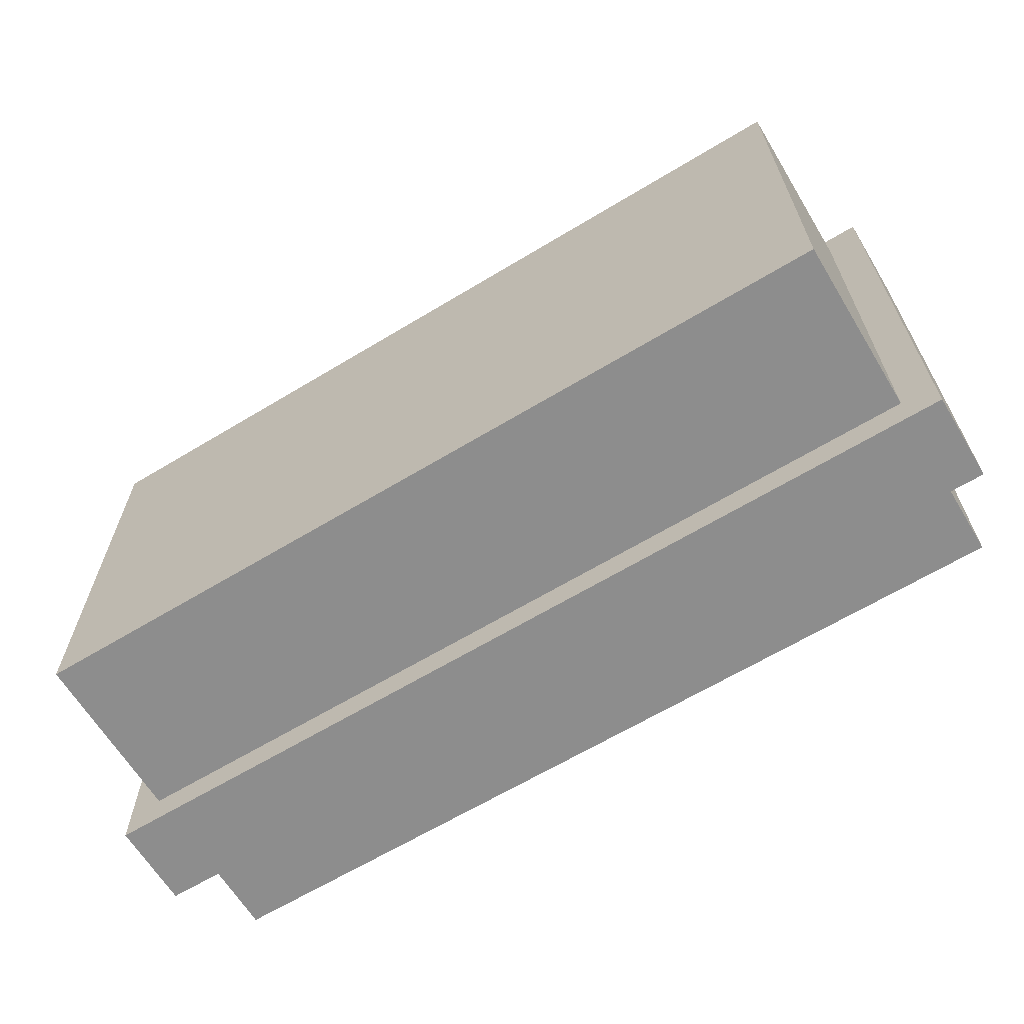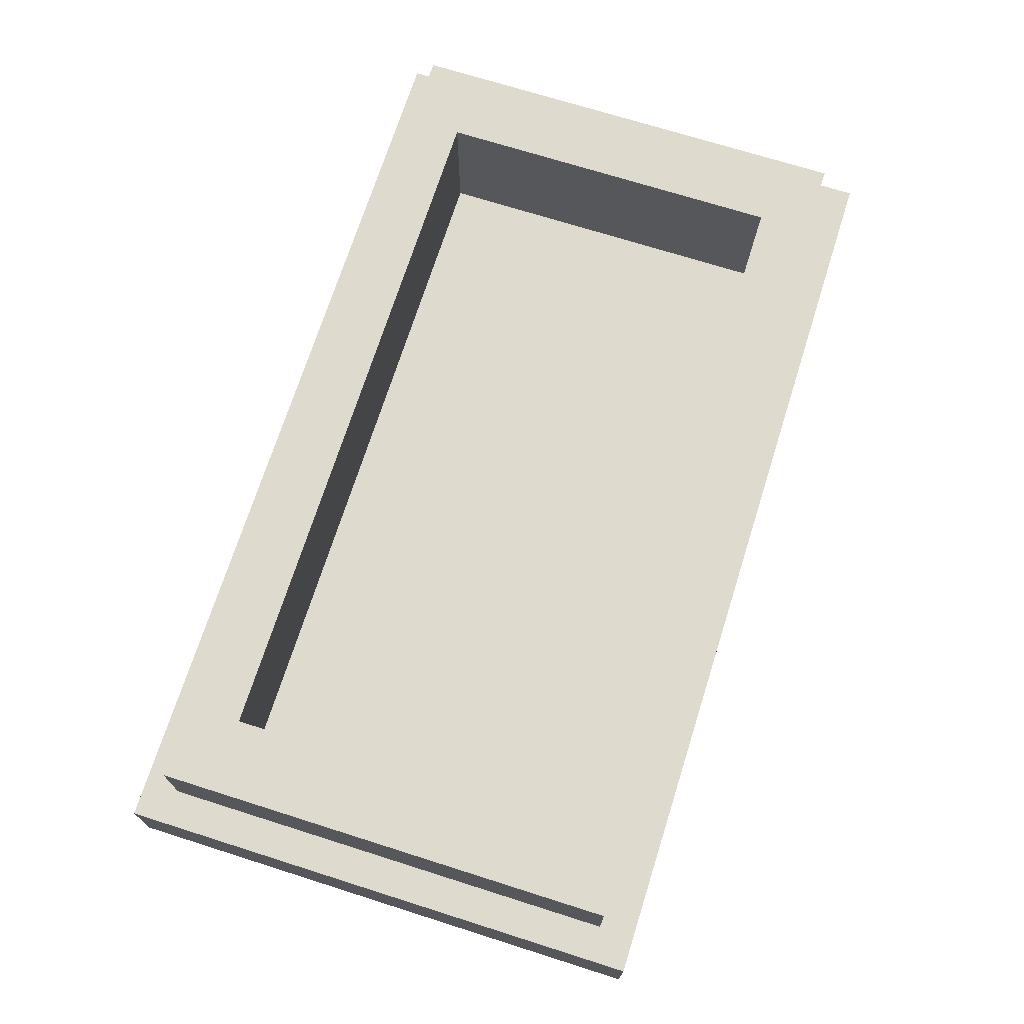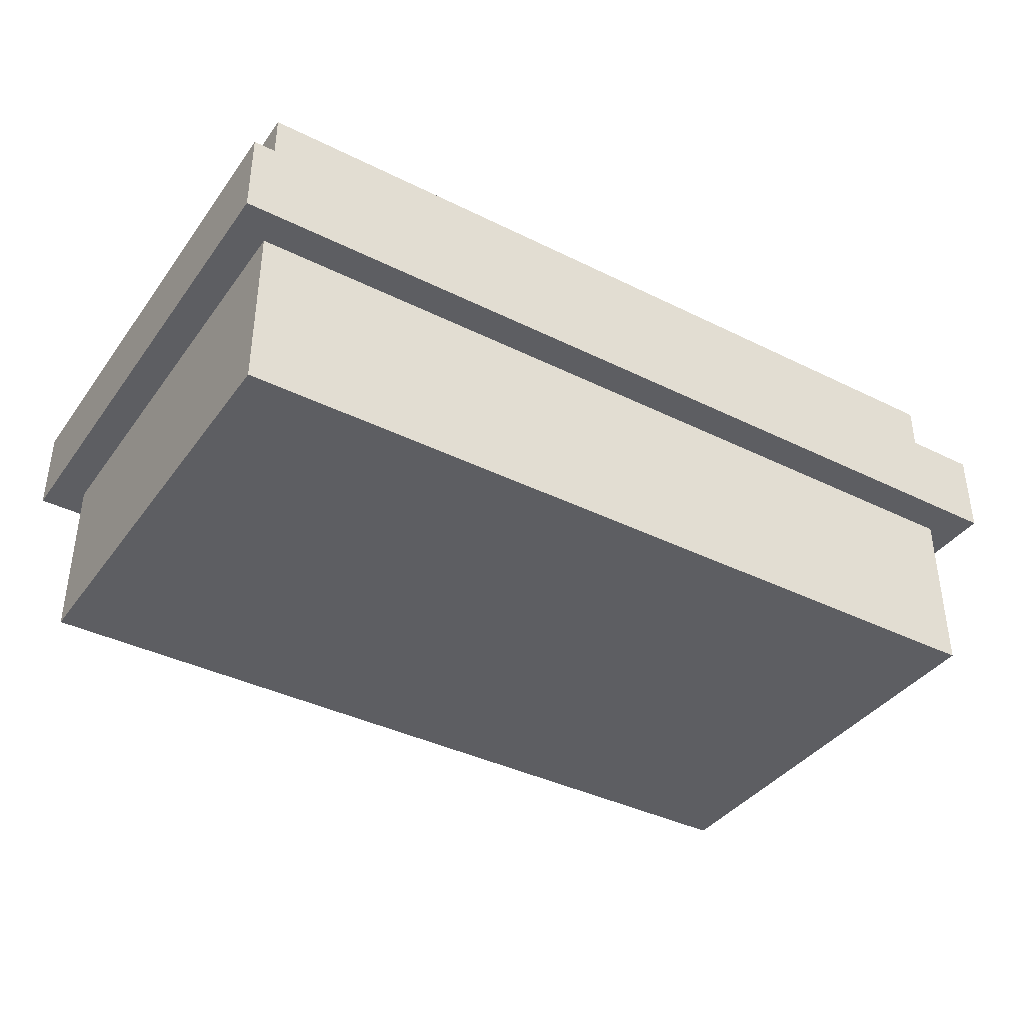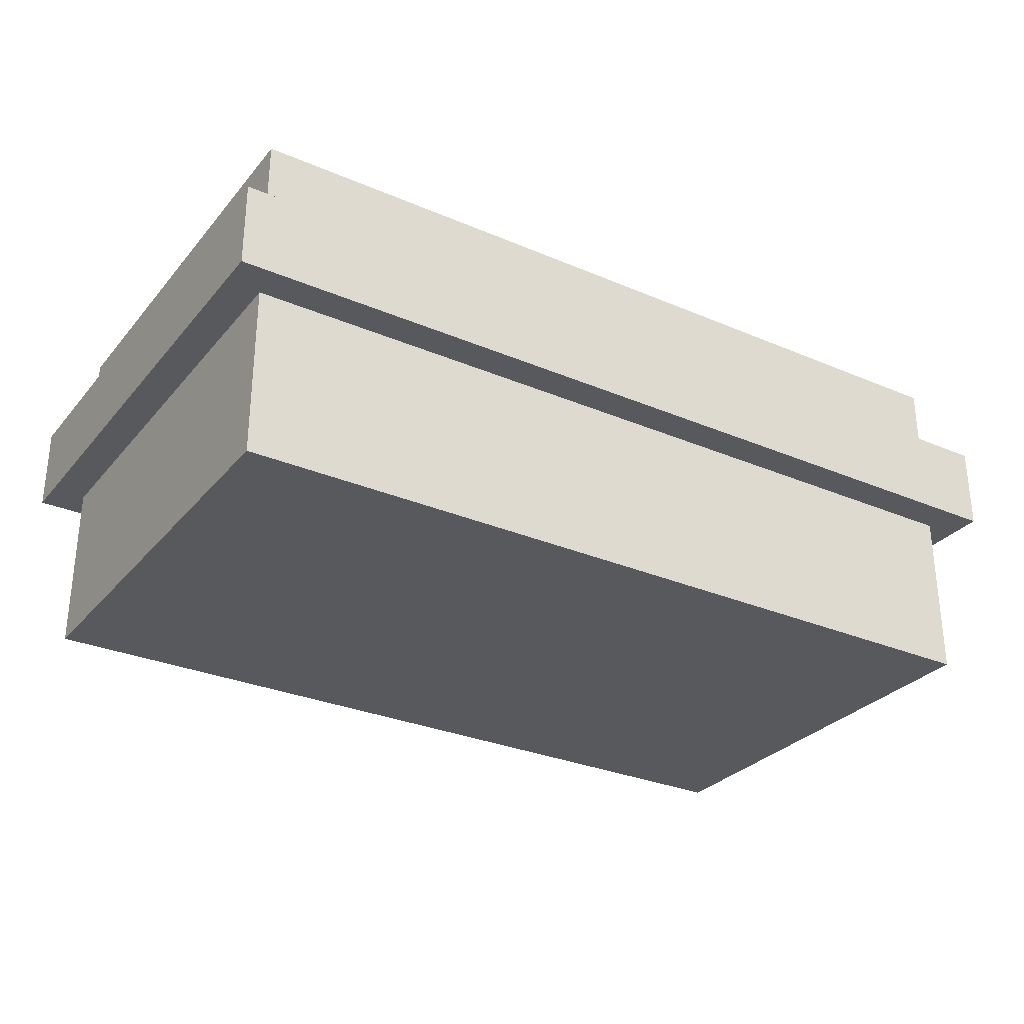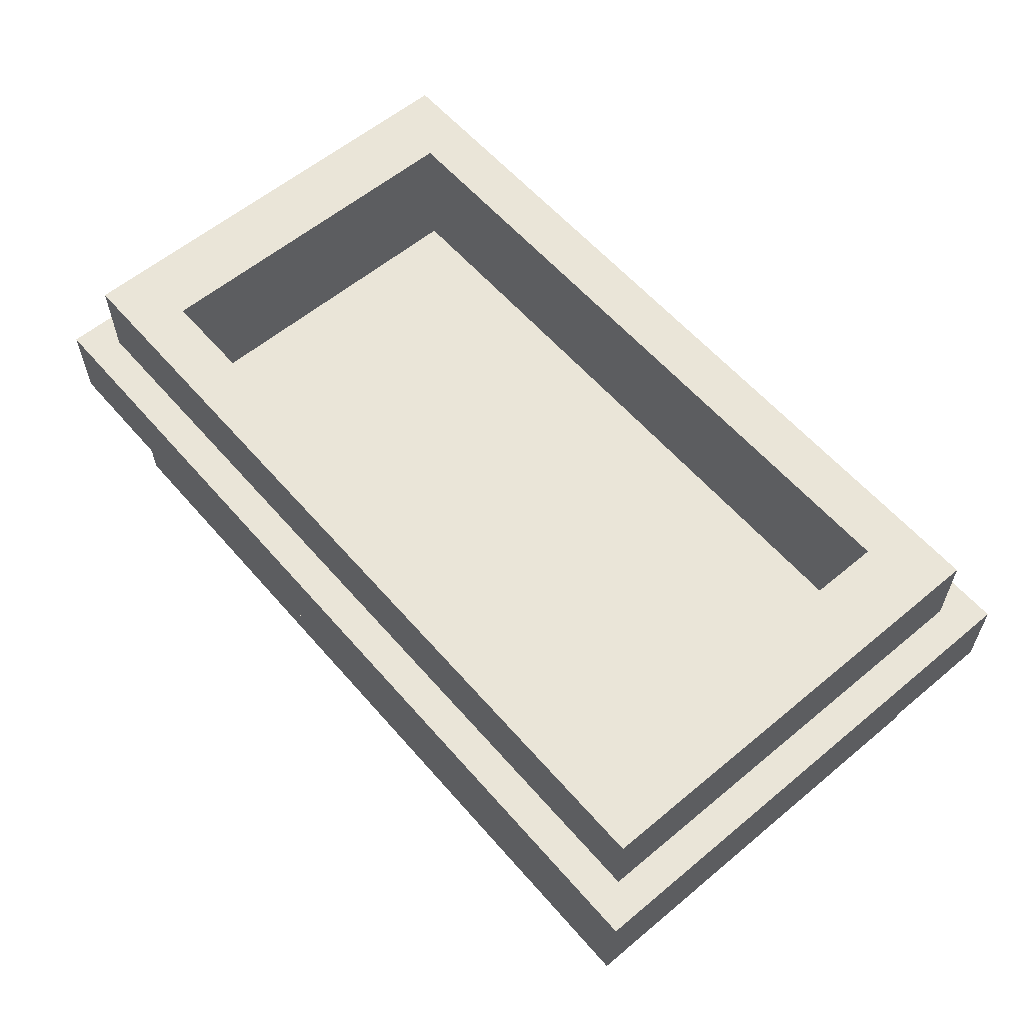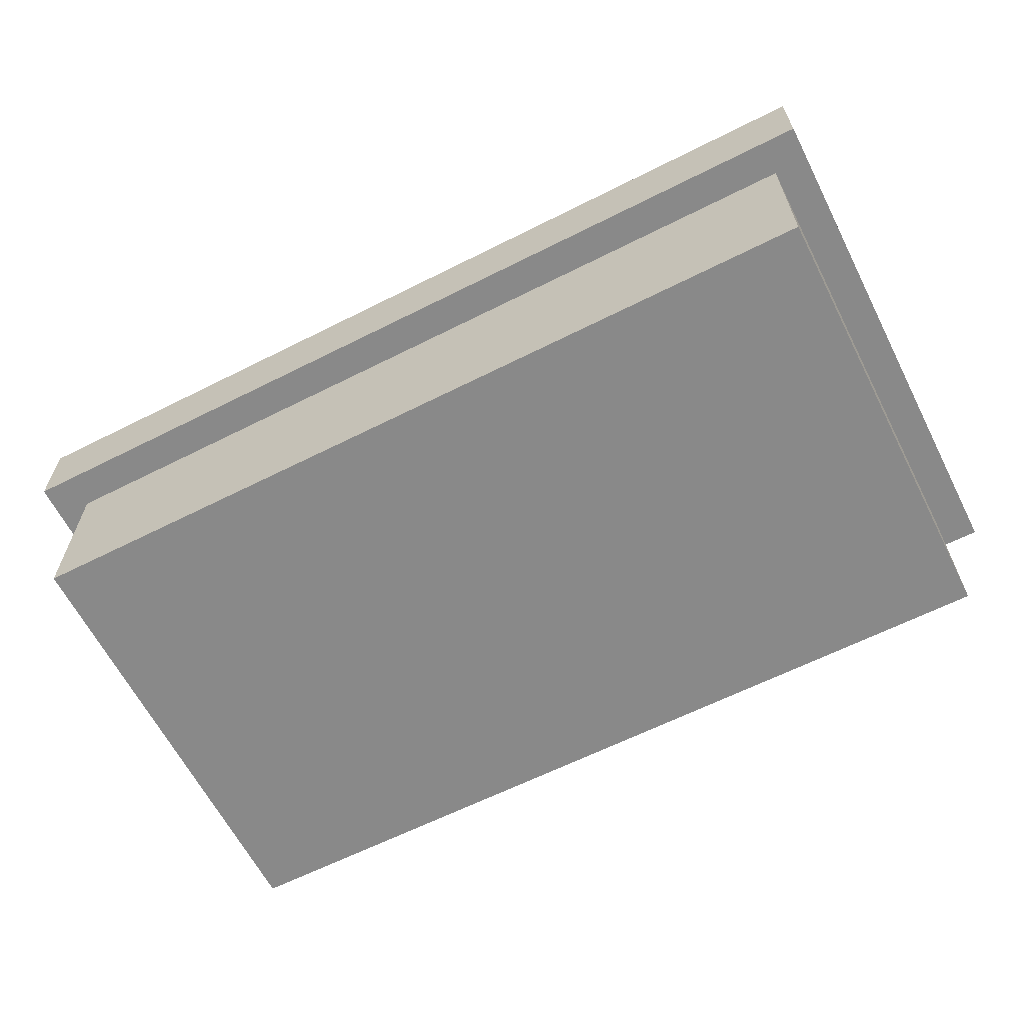
<metadata>
{"format":"obj","ext":"obj","renderer":"f3d","projection":"perspective","resolution":1024,"background":"white","views":[{"elev":-64.6,"azim":-148.7,"up":"+Y"},{"elev":71.1,"azim":-72.4,"up":"+Z"},{"elev":-38.7,"azim":-32.0,"up":"+Z"},{"elev":-29.7,"azim":-32.1,"up":"+Z"},{"elev":59.0,"azim":49.4,"up":"+Z"},{"elev":-63.1,"azim":-153.0,"up":"+Z"}]}
</metadata>
<code>
g default
v 121 -65 -50
v -121 -65 -50
v -121 65 -50
v 121 65 -50
v 121 -65 50
v 121 65 50
v -121 -65 50
v -121 65 50
v 100 -50 50
v 69.33 -50 50
v -69.33 -50 50
v -100 -50 50
v -100 -30 50
v -100 0 50
v -100 30 50
v -100 50 50
v -69.33 50 50
v 69.33 50 50
v 100 50 50
v 100 30 50
v 100 0 50
v 100 -30 50
v 100 0 10
v 100 30 10
v 69.33 30 10
v 69.33 0 10
v 100 -30 10
v 69.33 -30 10
v -69.33 30 10
v -69.33 0 10
v 100 50 10
v 69.33 50 10
v 100 -50 10
v 69.33 -50 10
v -69.33 -30 10
v -100 30 10
v -100 0 10
v -69.33 50 10
v -69.33 -50 10
v -100 -30 10
v -100 50 10
v -100 -50 10
v 121 -65 0
v 121 65 0
v -121 65 0
v -121 -65 0
v 121 -65 25
v 121 65 25
v -121 65 25
v -121 -65 25
v 131 -75 25
v 131 -75 0
v 131 75 0
v 131 75 25
v -131 75 0
v -131 75 25
v -131 -75 25
v -131 -75 0
g Socket_1
f 1 2 4
f 4 2 3
f 5 47 6
f 6 47 48
f 5 7 47
f 47 7 50
f 50 7 49
f 49 7 8
f 48 49 6
f 6 49 8
f 5 9 7
f 9 10 7
f 10 11 7
f 11 12 7
f 8 7 16
f 16 7 15
f 15 7 14
f 14 7 13
f 7 12 13
f 8 16 6
f 16 17 6
f 17 18 6
f 18 19 6
f 6 19 5
f 19 20 5
f 20 21 5
f 21 22 5
f 22 9 5
f 23 24 26
f 26 24 25
f 21 20 23
f 23 20 24
f 27 23 28
f 28 23 26
f 26 25 30
f 30 25 29
f 24 31 25
f 25 31 32
f 22 21 27
f 27 21 23
f 20 19 24
f 24 19 31
f 33 27 34
f 34 27 28
f 28 26 35
f 35 26 30
f 30 29 37
f 37 29 36
f 25 32 29
f 29 32 38
f 19 18 31
f 31 18 32
f 9 22 33
f 33 22 27
f 10 9 34
f 34 9 33
f 34 28 39
f 39 28 35
f 35 30 40
f 40 30 37
f 15 14 36
f 36 14 37
f 29 38 36
f 36 38 41
f 18 17 32
f 32 17 38
f 11 10 39
f 39 10 34
f 39 35 42
f 42 35 40
f 14 13 37
f 37 13 40
f 16 15 41
f 41 15 36
f 17 16 38
f 38 16 41
f 12 11 42
f 42 11 39
f 13 12 40
f 40 12 42
f 43 1 44
f 44 1 4
f 4 3 44
f 44 3 45
f 2 46 3
f 3 46 45
f 43 46 1
f 1 46 2
f 51 52 54
f 54 52 53
f 53 55 54
f 54 55 56
f 58 57 55
f 55 57 56
f 51 57 52
f 52 57 58
f 43 44 52
f 52 44 53
f 48 47 54
f 54 47 51
f 44 45 53
f 53 45 55
f 49 48 56
f 56 48 54
f 50 49 57
f 57 49 56
f 45 46 55
f 55 46 58
f 47 50 51
f 51 50 57
f 46 43 58
f 58 43 52

</code>
